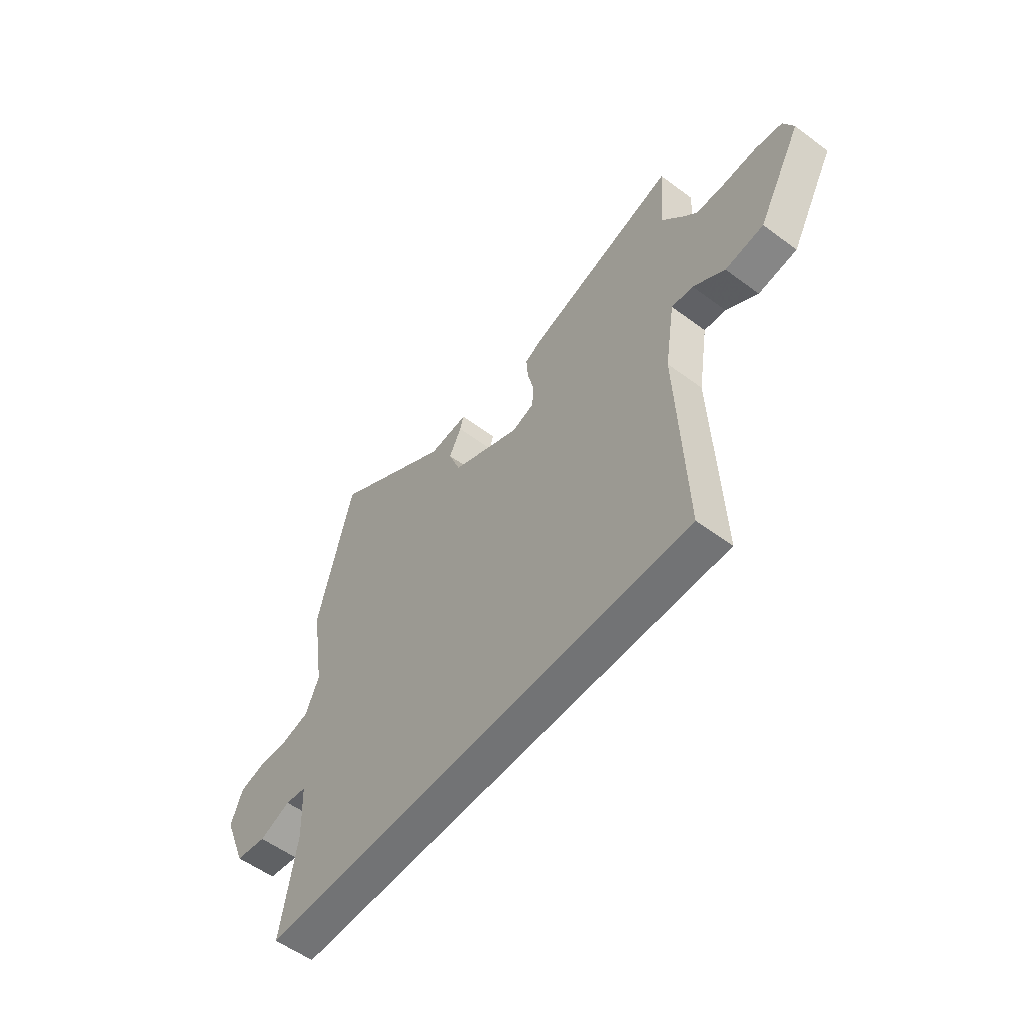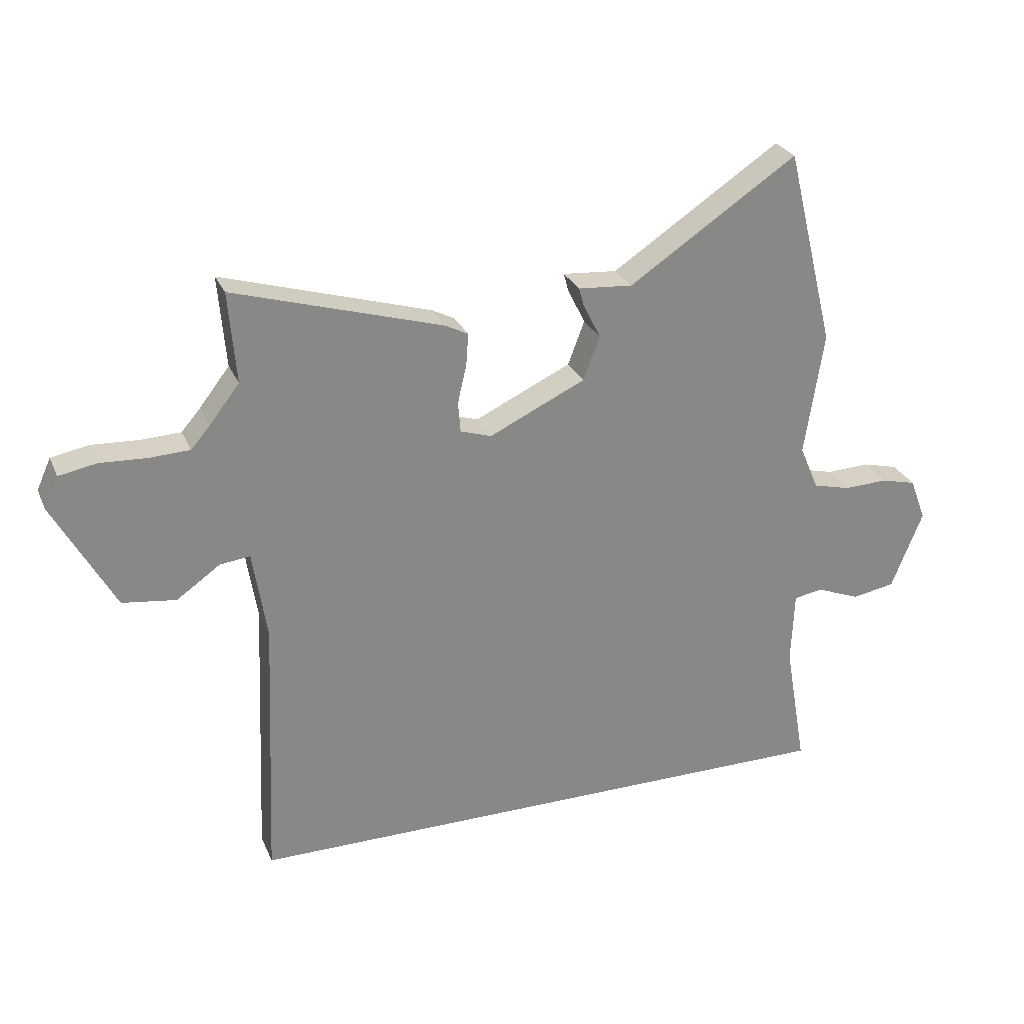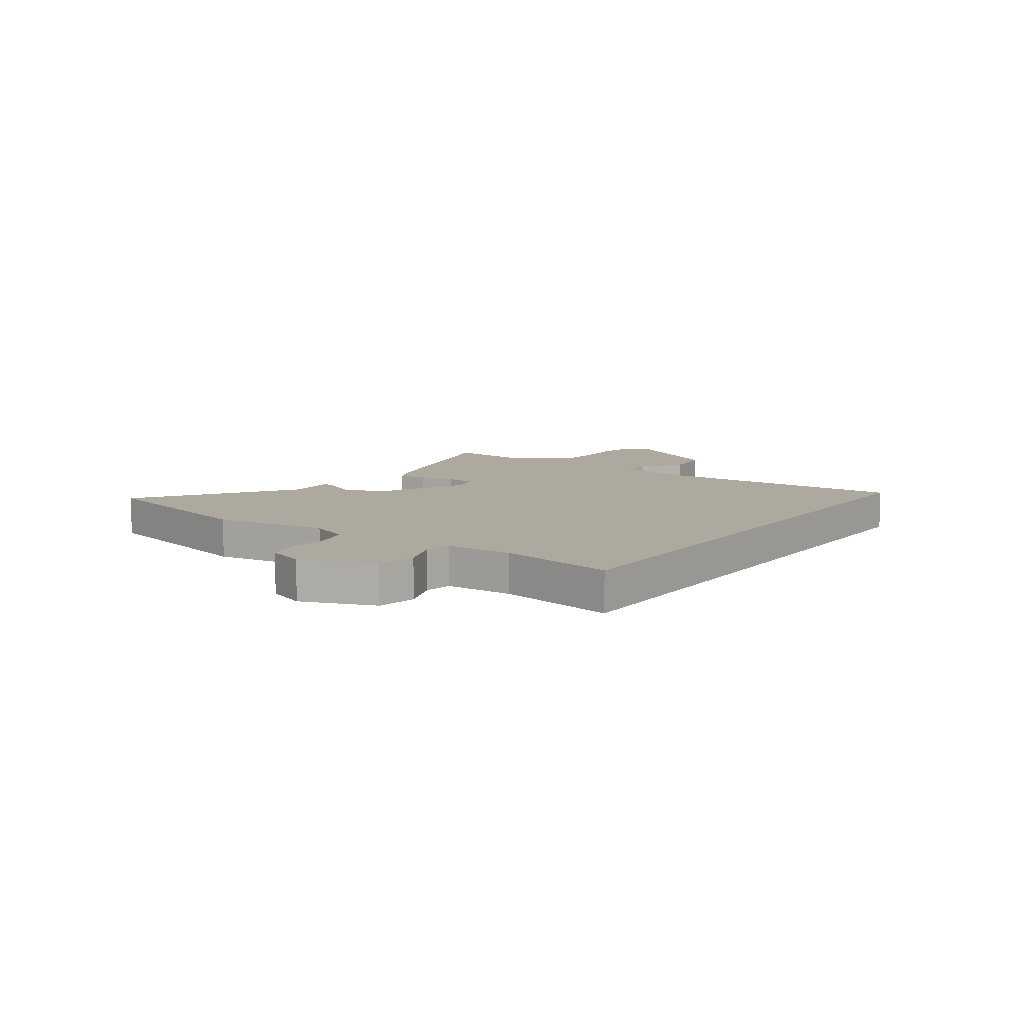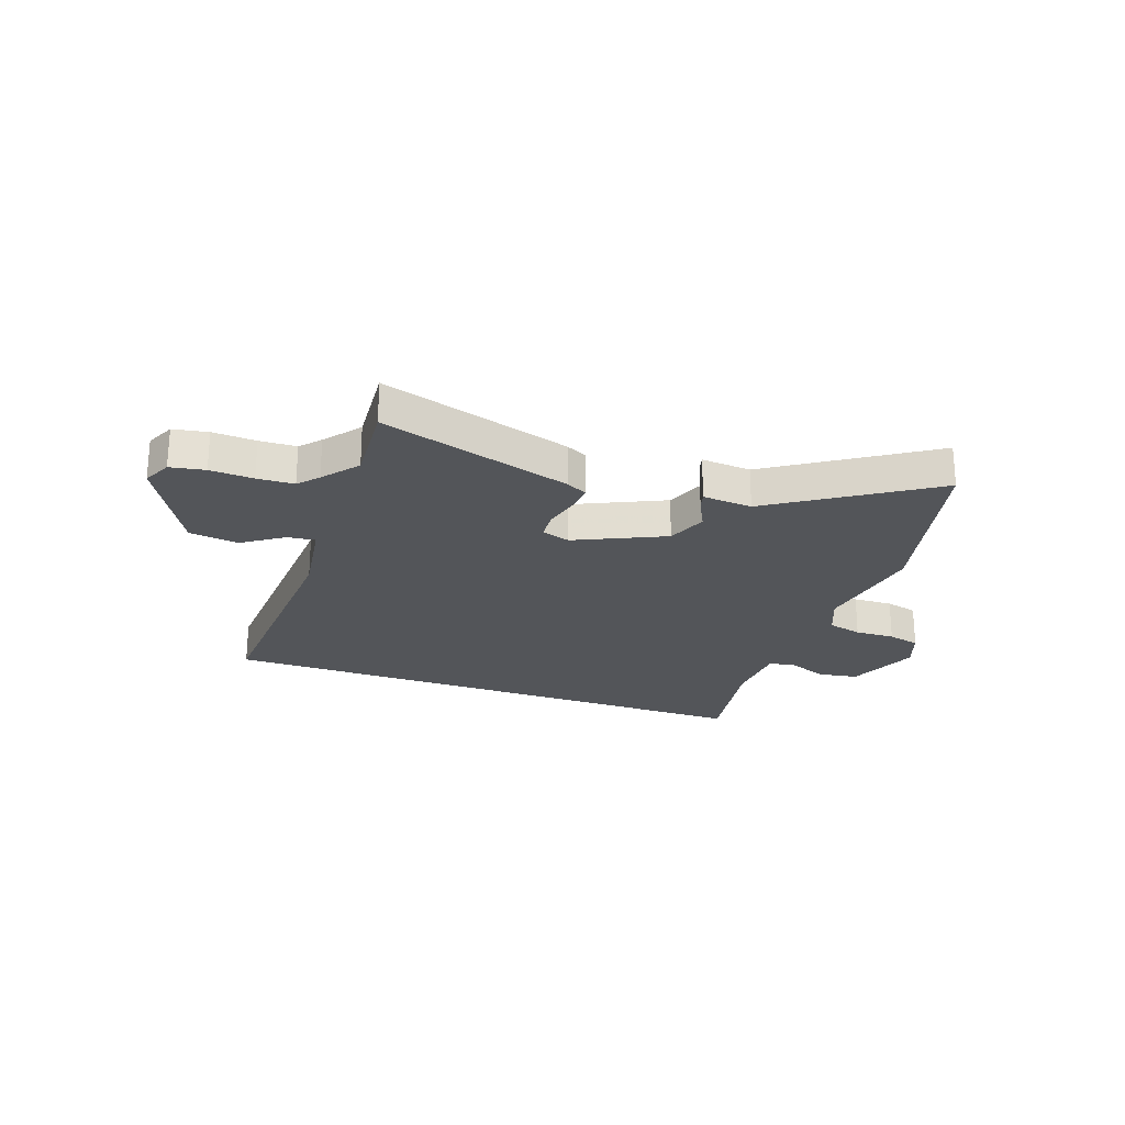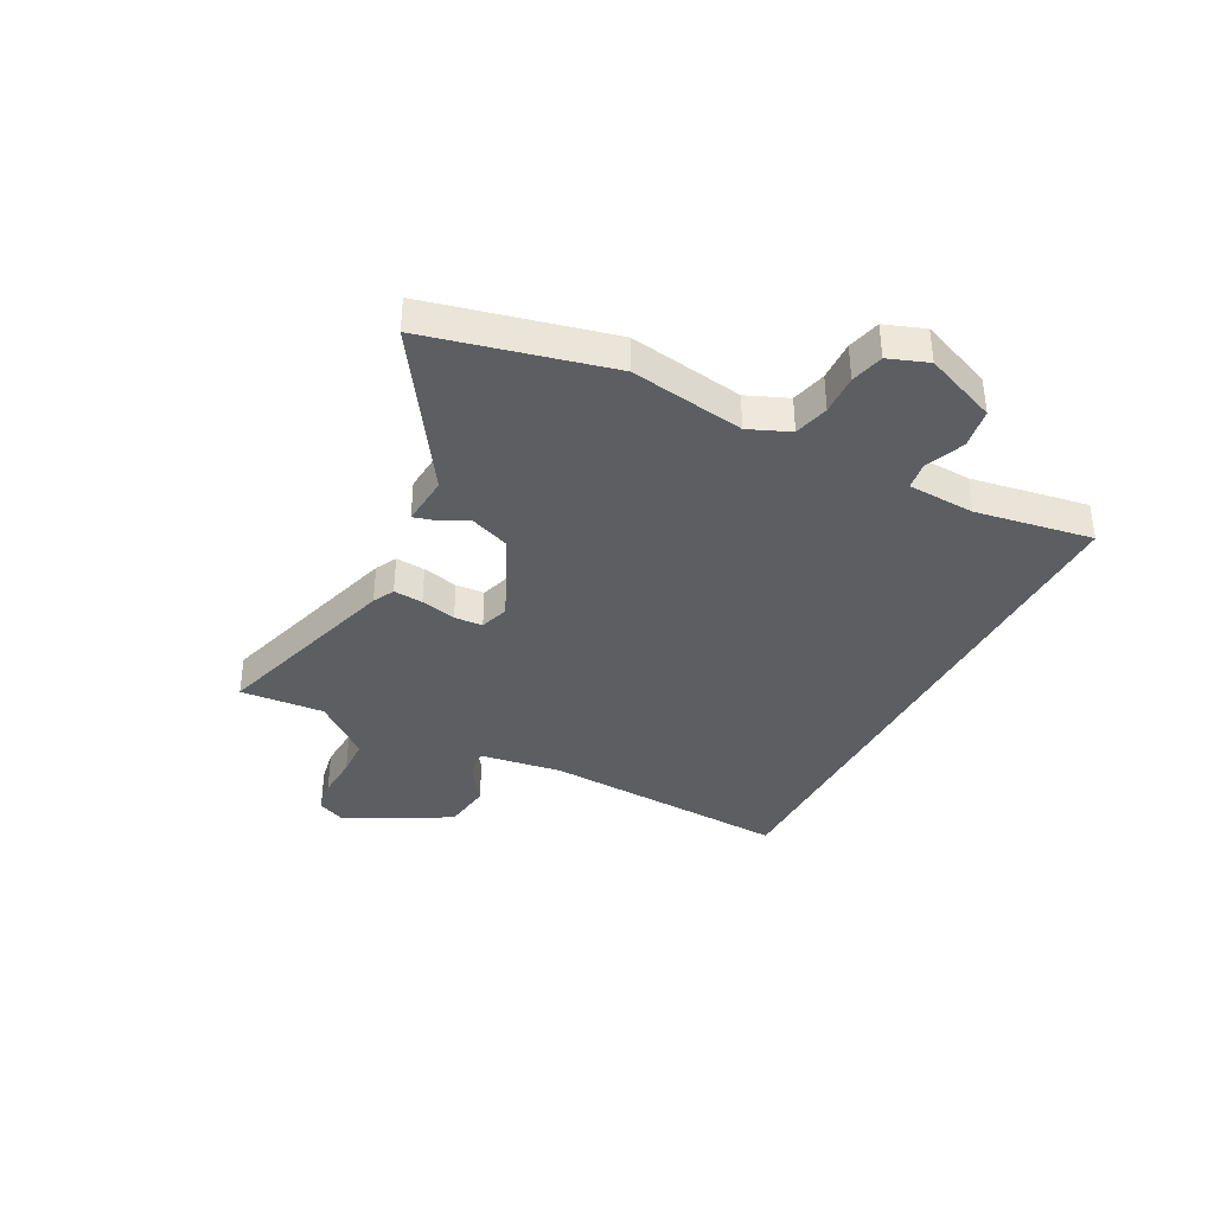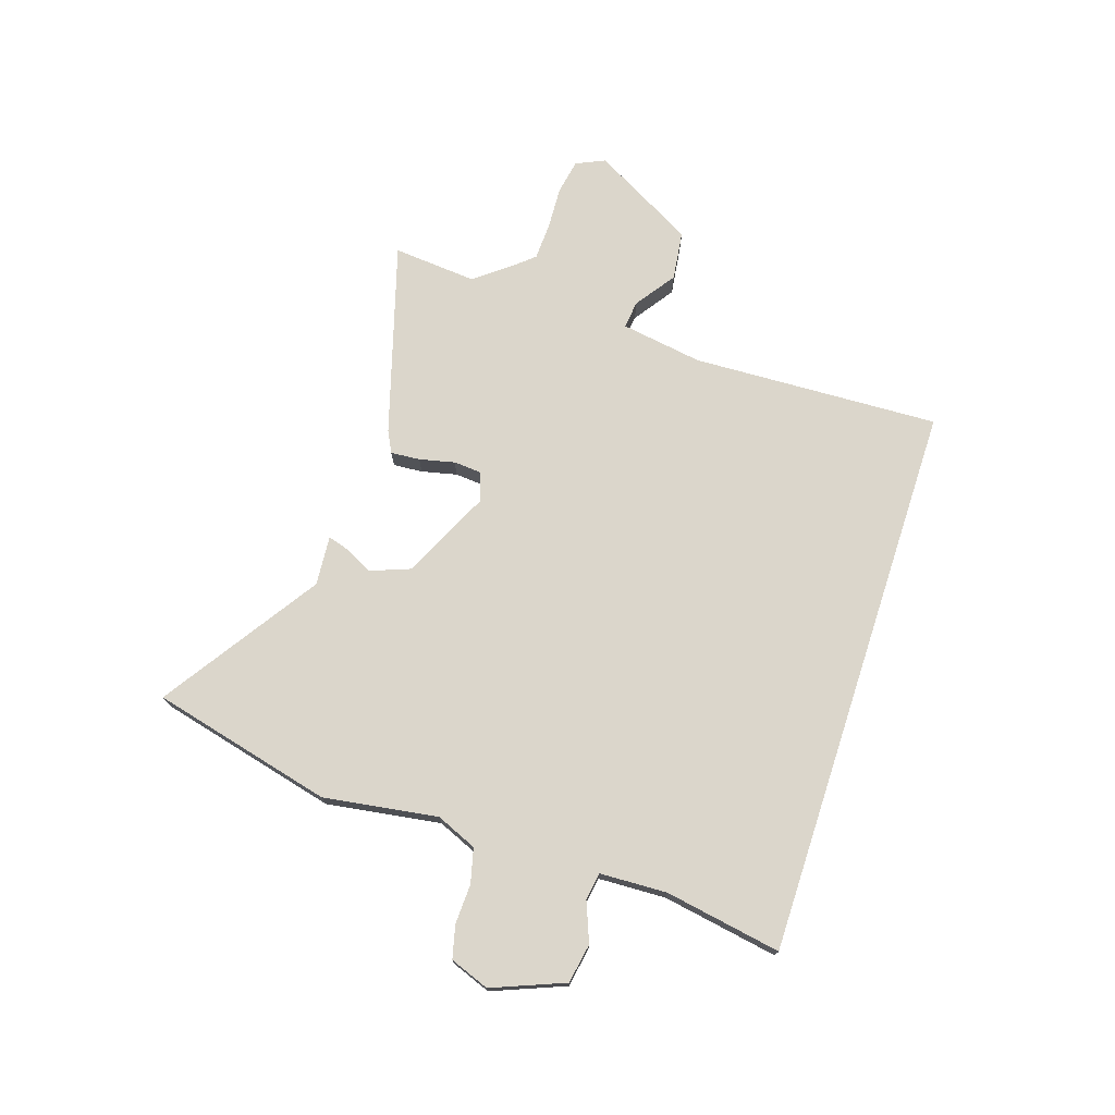
<metadata>
{"format":"obj","ext":"obj","renderer":"f3d","projection":"perspective","resolution":1024,"background":"white","views":[{"elev":-55.9,"azim":-127.9,"up":"+Z"},{"elev":27.2,"azim":-19.8,"up":"+Z"},{"elev":9.1,"azim":125.7,"up":"+Y"},{"elev":-24.1,"azim":-19.9,"up":"+Y"},{"elev":-37.4,"azim":62.2,"up":"+Y"},{"elev":73.5,"azim":108.1,"up":"+Y"}]}
</metadata>
<code>
v 0.544 0.07 -0.5
v -0.487 0.07 -0.5
v -0.468 0.07 -0.043
v -0.492 0.07 0.108
v -0.543 0.07 0.102
v -0.617 0.07 0.05
v -0.708 0.07 0.062
v -0.812 0.07 0.25
v -0.788 0.07 0.303
v -0.724 0.07 0.315
v -0.644 0.07 0.311
v -0.576 0.07 0.314
v -0.544 0.07 0.351
v -0.493 0.07 0.417
v -0.506 0.07 0.571
v -0.152 0.07 0.466
v -0.113 0.07 0.446
v -0.117 0.07 0.392
v -0.132 0.07 0.327
v -0.128 0.07 0.275
v -0.075 0.07 0.258
v 0.088 0.07 0.335
v 0.116 0.07 0.409
v 0.087 0.07 0.467
v 0.078 0.07 0.499
v 0.17 0.07 0.492
v 0.455 0.07 0.682
v 0.537 0.07 0.348
v 0.505 0.07 0.138
v 0.537 0.07 0.063
v 0.601 0.07 0.047
v 0.674 0.07 0.05
v 0.734 0.07 0.035
v 0.761 0.07 -0.037
v 0.708 0.07 -0.17
v 0.635 0.07 -0.183
v 0.562 0.07 -0.154
v 0.512 0.07 -0.162
v 0.507 0.07 -0.286
v 0.544 0 -0.5
v -0.487 0 -0.5
v -0.468 0 -0.043
v -0.492 0 0.108
v -0.543 0 0.102
v -0.617 0 0.05
v -0.708 0 0.062
v -0.812 0 0.25
v -0.788 0 0.303
v -0.724 0 0.315
v -0.644 0 0.311
v -0.576 0 0.314
v -0.544 0 0.351
v -0.493 0 0.417
v -0.506 0 0.571
v -0.152 0 0.466
v -0.113 0 0.446
v -0.117 0 0.392
v -0.132 0 0.327
v -0.128 0 0.275
v -0.075 0 0.258
v 0.088 0 0.335
v 0.116 0 0.409
v 0.087 0 0.467
v 0.078 0 0.499
v 0.17 0 0.492
v 0.455 0 0.682
v 0.537 0 0.348
v 0.505 0 0.138
v 0.537 0 0.063
v 0.601 0 0.047
v 0.674 0 0.05
v 0.734 0 0.035
v 0.761 0 -0.037
v 0.708 0 -0.17
v 0.635 0 -0.183
v 0.562 0 -0.154
v 0.512 0 -0.162
v 0.507 0 -0.286
f 34 35 36 37
f 34 37 38
f 31 32 33 34
f 30 31 34 38
f 29 30 38
f 26 27 28 29
f 26 29 38 39
f 23 24 25 26
f 22 23 26 39
f 16 17 18 19
f 14 15 16 19
f 13 14 19 20
f 12 13 20 21
f 8 9 10 11
f 8 11 12 21
f 5 6 7 8
f 4 5 8 21
f 39 1 2 3
f 21 22 39 3
f 3 4 21
f 76 75 74 73
f 77 76 73
f 73 72 71 70
f 77 73 70 69
f 77 69 68
f 68 67 66 65
f 78 77 68 65
f 65 64 63 62
f 78 65 62 61
f 58 57 56 55
f 58 55 54 53
f 59 58 53 52
f 60 59 52 51
f 50 49 48 47
f 60 51 50 47
f 47 46 45 44
f 60 47 44 43
f 42 41 40 78
f 42 78 61 60
f 60 43 42
f 1 40 41 2
f 2 41 42 3
f 3 42 43 4
f 4 43 44 5
f 5 44 45 6
f 6 45 46 7
f 7 46 47 8
f 8 47 48 9
f 9 48 49 10
f 10 49 50 11
f 11 50 51 12
f 12 51 52 13
f 13 52 53 14
f 14 53 54 15
f 15 54 55 16
f 16 55 56 17
f 17 56 57 18
f 18 57 58 19
f 19 58 59 20
f 20 59 60 21
f 21 60 61 22
f 22 61 62 23
f 23 62 63 24
f 24 63 64 25
f 25 64 65 26
f 26 65 66 27
f 27 66 67 28
f 28 67 68 29
f 29 68 69 30
f 30 69 70 31
f 31 70 71 32
f 32 71 72 33
f 33 72 73 34
f 34 73 74 35
f 35 74 75 36
f 36 75 76 37
f 37 76 77 38
f 38 77 78 39
f 39 78 40 1

</code>
